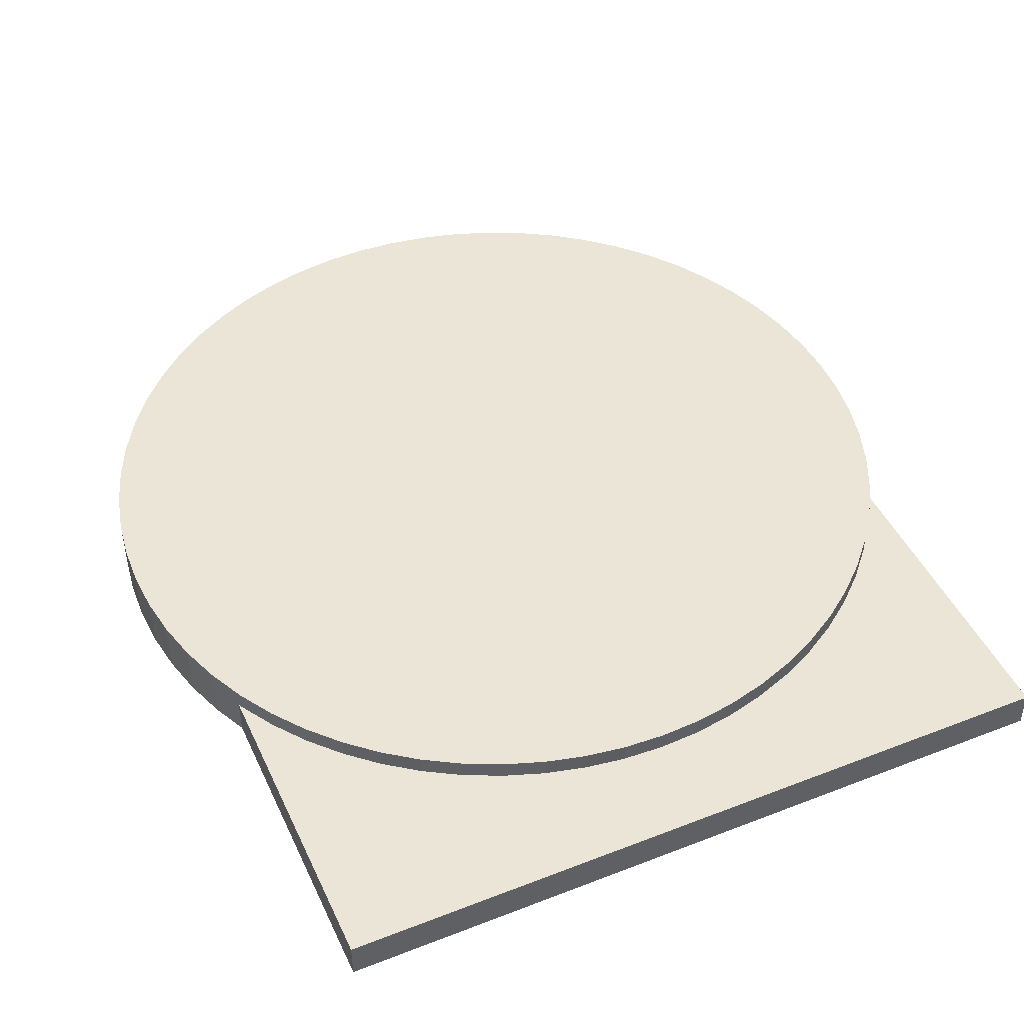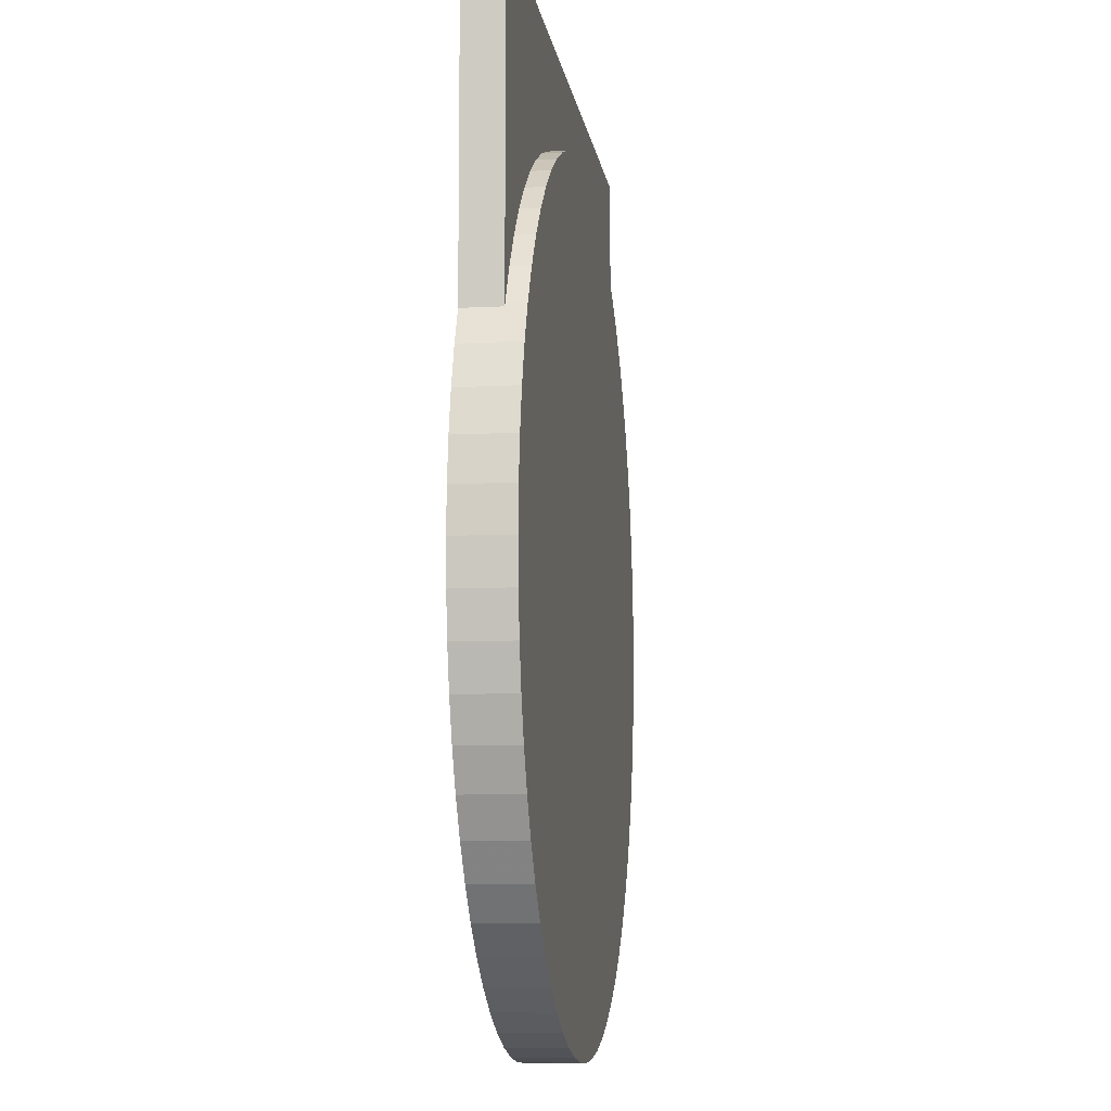
<metadata>
{"format":"obj","ext":"obj","renderer":"f3d","projection":"perspective","resolution":1024,"background":"white","views":[{"elev":45.9,"azim":156.0,"up":"+Z"},{"elev":-8.7,"azim":-82.2,"up":"+Y"}]}
</metadata>
<code>
o obj_0
v 18.97 		24.15 		0
v 19.5 		24.48 		0
v -19.5 		24.48 		0
v -19.5 		24.48 		2
v 8.229 		17.35 		2
v 19.5 		7.656 		0
v 19.5 		7.656 		2
v 8.419 		17.81 		2
v -13.64 		14.11 		2
v 10.14 		16.45 		2
v 10.37 		16.89 		2.973
v 8.419 		17.81 		2.973
v 6.386 		18.53 		2.973
v 4.292 		19.06 		2.973
v -15.56 		13.04 		2
v 10.37 		16.89 		2
v -13.96 		14.49 		2
v 2.156 		19.37 		2.973
v 0 		19.48 		2.973
v 18.29 		9.713 		2.973
v 17.01 		11.45 		2.973
v -15.23 		12.4 		1.842
v -15.23 		12.4 		2
v -13.67 		13.73 		1.842
v -13.67 		13.73 		2
v 8.229 		-22.34 		2.908
v 19.4 		7.863 		2.973
v 20.32 		5.913 		2.973
v 18.97 		7.547 		0
v -19.5 		7.656 		0
v 21.58 		1.79 		2.973
v 21.05 		3.882 		2.973
v -2.156 		19.37 		2
v 15.56 		13.04 		2.973
v 13.96 		14.49 		2.973
v 8.199 		16.79 		1.842
v 8.199 		16.79 		2
v -2.156 		19.37 		2.973
v 12.22 		15.78 		2.973
v -19.13 		7.36 		0
v 0 		18.98 		2.908
v -2.108 		18.88 		2.908
v -2.138 		18.23 		2
v 19.84 		5.83 		0
v -0.03 		18.33 		2
v -20.33 		5.913 		2.973
v 0 		18.98 		2
v -2.108 		18.88 		2
v -20.33 		5.913 		0
v -2.138 		18.23 		1.842
v -0.03 		18.33 		1.842
v -19.7 		6.068 		2.503
v -19.87 		5.723 		2.908
v 18.96 		7.628 		2
v 18.96 		7.628 		2.908
v -19.87 		5.723 		2.503
v 18.93 		7.627 		2
v -4.292 		19.06 		2.973
v -6.386 		18.53 		2.973
v -8.419 		17.81 		2.973
v -10.37 		16.89 		2.973
v 19.46 		6.574 		2
v 18.93 		7.627 		1.842
v -19.9 		5.83 		0
v -19.9 		5.83 		2.503
v 18.97 		7.547 		1.842
v 6.386 		18.53 		2
v -12.22 		15.78 		2.973
v 4.292 		19.06 		2
v -15.56 		13.04 		2.973
v -17.01 		11.45 		2
v -17.01 		11.45 		2.973
v -13.96 		14.49 		2.973
v 0 		19.48 		2
v 20.32 		5.913 		0
v -16.62 		11.13 		2
v 21.37 		0.065 		0
v -16.62 		11.13 		2.908
v 4.195 		18.57 		2
v 4.195 		18.57 		2.908
v -4.292 		19.06 		2
v 20.55 		3.959 		0
v 21.06 		2.031 		0
v -16.65 		10.93 		2
v -18.29 		9.713 		2.973
v 21.05 		3.882 		0
v 19.46 		6.574 		2.063
v 10.14 		-21.44 		0
v -21.58 		1.79 		0
v -19.4 		7.863 		2.973
v 8.229 		-22.34 		0
v -21.58 		1.79 		2.973
v 19.4 		7.863 		2
v -21.05 		3.882 		0
v -16.65 		10.93 		1.842
v 8.419 		-22.8 		2.973
v 8.419 		-22.8 		0
v 4.165 		17.94 		2
v -21.05 		3.882 		2.973
v 6.212 		17.46 		2
v -21.09 		1.693 		2.503
v -21.09 		1.693 		2.908
v 22 		-2.497 		2.973
v 21.89 		-0.343 		2.973
v -21.43 		0.065 		0
v -21.43 		0.065 		2.503
v 21.58 		1.79 		0
v 21.58 		-6.785 		2.973
v 21.89 		-4.651 		2.973
v -18.29 		9.713 		2
v 6.242 		18.06 		2
v 18.29 		-14.71 		2.973
v 19.4 		-12.86 		2.973
v 20.32 		-10.91 		2.973
v 21.05 		-8.877 		2.973
v -19.13 		24.15 		0
v -20.58 		3.738 		2.503
v -20.58 		3.738 		2.908
v 19.46 		6.573 		2.503
v -21.12 		2.031 		0
v -21.12 		2.031 		2.503
v -18.48 		8.438 		2.503
v -18.48 		8.438 		2
v 4.165 		17.94 		1.842
v 17.01 		-16.44 		2.973
v -17.88 		9.436 		2
v 6.212 		17.46 		1.842
v 13.96 		-19.49 		2.973
v 15.56 		-18.04 		2.973
v -17.88 		9.436 		2.908
v -20.61 		3.959 		0
v -20.61 		3.959 		2.503
v 10.37 		-21.88 		2.973
v 12.22 		-20.77 		2.973
v -17.91 		9.332 		2
v 21.89 		-0.343 		0
v 19.7 		6.067 		2.503
v 19.87 		5.723 		2.503
v 19.87 		5.723 		2.908
v 22 		-2.497 		0
v -6.242 		18.06 		2.908
v 6.242 		18.06 		2.908
v -4.195 		18.57 		2.908
v 21.5 		-2.497 		0
v 21.5 		-2.497 		2.908
v 21.39 		-0.3291 		2.503
v 21.39 		-0.3291 		0
v -6.242 		18.06 		2
v 21.4 		-0.392 		0
v -4.195 		18.57 		2
v 21.4 		-0.392 		2.908
v -6.272 		17.46 		2
v -17.91 		9.332 		1.842
v 2.156 		19.37 		2
v -4.225 		17.94 		2
v 2.108 		18.88 		2.908
v 2.108 		18.88 		2
v 19.84 		5.83 		2.503
v 2.078 		18.23 		2
v 21.89 		-4.651 		0
v -6.272 		17.46 		1.842
v 21.09 		-6.688 		0
v 21.09 		-6.688 		2.908
v 21.4 		-4.602 		0
v 21.4 		-4.602 		2.908
v 21.58 		-6.785 		0
v 21.09 		1.693 		2.503
v 21.09 		1.693 		2.908
v 21.37 		0.065 		2.503
v 6.242 		-23.05 		0
v 6.242 		-23.05 		2.908
v -19.2 		7.123 		2.503
v -18.96 		7.628 		2.908
v 20.58 		3.738 		2.503
v 20.58 		3.738 		2.908
v -18.96 		7.628 		2.503
v 6.386 		-23.53 		2.973
v 6.386 		-23.53 		0
v 2.078 		18.23 		1.842
v 21.05 		-8.877 		0
v 4.195 		-23.57 		0
v 4.195 		-23.57 		2.908
v 19.4 		-12.86 		0
v 20.32 		-10.91 		0
v 4.292 		-24.05 		0
v 4.292 		-24.05 		2.973
v 18.96 		-12.62 		0
v 17.88 		-14.43 		0
v 17.88 		-14.43 		2.908
v 18.96 		-12.62 		2.908
v 16.62 		-16.12 		0
v 16.62 		-16.12 		2.908
v 0 		-23.98 		2.908
v -18.99 		7.627 		2.503
v 2.108 		-23.88 		2.908
v 2.108 		-23.88 		0
v 20.58 		-8.733 		0
v 20.58 		-8.733 		2.908
v 0 		-23.98 		0
v 20.55 		3.959 		2.503
v 2.156 		-24.37 		0
v 2.156 		-24.37 		2.973
v 19.87 		-10.72 		0
v 0 		-24.48 		2.973
v 19.87 		-10.72 		2.908
v 0 		-24.48 		0
v 21.06 		2.031 		2.503
v 17.01 		11.45 		2
v -19.5 		7.656 		2
v 18.29 		-14.71 		0
v -21.89 		-0.343 		0
v -21.89 		-0.343 		2.973
v -22 		-2.497 		0
v -22 		-2.497 		2.973
v -19.4 		7.863 		2
v -21.58 		-6.785 		0
v -21.58 		-6.785 		2.973
v -21.4 		-0.392 		2.908
v -21.4 		-0.392 		2.503
v -21.09 		-6.688 		2.908
v -21.4 		-4.602 		2.908
v -21.5 		-2.497 		2.908
v 13.96 		14.49 		2
v 15.56 		13.04 		2
v -21.09 		-6.688 		0
v 18.29 		9.713 		2
v 17.01 		-16.44 		0
v -21.4 		-4.602 		0
v 15.2 		12.69 		2
v 15.2 		12.69 		2.908
v -21.5 		-2.497 		0
v 17.88 		9.436 		2
v 17.88 		9.436 		2.908
v 13.64 		14.11 		2
v 13.64 		14.11 		2.908
v 16.62 		11.13 		2
v 16.62 		11.13 		2.908
v -21.5 		-2.495 		0
v -21.5 		-2.495 		2.503
v 13.96 		-19.49 		0
v -21.89 		-4.651 		2.973
v -4.225 		17.94 		1.842
v -19.13 		7.36 		1.842
v -18.99 		7.627 		1.842
v 13.64 		-19.1 		0
v 16.59 		10.93 		2
v 13.64 		-19.1 		2.908
v 13.61 		13.73 		2
v 15.2 		-17.69 		0
v 17.85 		9.332 		2
v 15.2 		-17.69 		2.908
v 15.18 		12.4 		2
v 15.56 		-18.04 		0
v -6.386 		18.53 		2
v 11.95 		-20.36 		0
v 11.95 		-20.36 		2.908
v 10.37 		-21.88 		0
v -8.419 		17.81 		2
v 12.22 		-20.77 		0
v 16.59 		10.93 		1.842
v -10.37 		16.89 		2
v 13.61 		13.73 		1.842
v -10.14 		16.45 		2.908
v -8.229 		17.35 		2.908
v 17.85 		9.332 		1.842
v 15.18 		12.4 		1.842
v -10.14 		16.45 		2
v 10.14 		-21.44 		2.908
v -8.229 		17.35 		2
v -21.89 		-4.651 		0
v -21.53 		-1.92 		2.503
v -21.53 		-1.92 		0
v -16.62 		-16.12 		0
v -16.62 		-16.12 		2.908
v -17.88 		-14.43 		0
v -17.88 		-14.43 		2.908
v -19.87 		-10.72 		2.908
v 12.22 		15.78 		2
v -18.96 		-12.62 		2.908
v -18.96 		-12.62 		0
v -19.87 		-10.72 		0
v -20.58 		-8.733 		2.908
v -20.58 		-8.733 		0
v 11.95 		15.36 		2.908
v 11.95 		15.36 		2
v -19.4 		-12.86 		0
v -18.29 		-14.71 		0
v -21.05 		-8.877 		0
v -20.33 		-10.91 		0
v 10.11 		15.94 		2
v 11.92 		14.92 		2
v -21.05 		-8.877 		2.973
v -20.33 		-10.91 		2.973
v -19.4 		-12.86 		2.973
v -18.29 		-14.71 		2.973
v -8.259 		16.79 		2
v -2.156 		-24.37 		2.973
v -6.386 		-23.53 		2.973
v -4.292 		-24.05 		2.973
v -12.22 		-20.77 		2.973
v -10.37 		-21.88 		2.973
v -8.419 		-22.8 		2.973
v -15.56 		-18.04 		2.973
v -13.96 		-19.49 		2.973
v -17.01 		-16.44 		2.973
v 19.5 		24.48 		2
v -2.108 		-23.88 		0
v 18.97 		24.15 		1.842
v -2.108 		-23.88 		2.908
v 10.11 		15.94 		1.842
v -2.156 		-24.37 		0
v -8.259 		16.79 		1.842
v 11.92 		14.92 		1.842
v 8.229 		17.35 		2.908
v 10.14 		16.45 		2.908
v -4.195 		-23.57 		0
v -4.195 		-23.57 		2.908
v -6.242 		-23.05 		0
v -6.242 		-23.05 		2.908
v -6.386 		-23.53 		0
v -19.13 		24.15 		1.842
v -4.292 		-24.05 		0
v -11.95 		15.36 		2.908
v -11.95 		-20.36 		0
v -11.95 		-20.36 		2.908
v -11.95 		15.36 		2
v -10.14 		-21.44 		0
v -10.14 		-21.44 		2.908
v -8.229 		-22.34 		0
v -8.229 		-22.34 		2.908
v -12.22 		15.78 		2
v -12.22 		-20.77 		0
v -11.98 		14.92 		2
v -10.17 		15.94 		2
v -8.419 		-22.8 		0
v -10.37 		-21.88 		0
v -11.98 		14.92 		1.842
v -13.96 		-19.49 		0
v -15.21 		-17.69 		0
v -15.21 		-17.69 		2.908
v -10.17 		15.94 		1.842
v -13.64 		-19.1 		0
v -13.64 		-19.1 		2.908
v -15.56 		-18.04 		0
v -15.21 		12.69 		2
v -15.21 		12.69 		2.908
v -13.64 		14.11 		2.908
v -17.01 		-16.44 		0
g group_0_undefined
f 345 25 9
f 14 28 13
f 13 28 12
f 86 82 75
f 22 24 25
f 22 25 23
f 27 20 28
f 21 34 28
f 58 59 28
f 32 28 212
f 16 306 8
f 35 28 34
f 75 44 6
f 39 28 35
f 11 28 39
f 18 28 14
f 29 1 6
f 2 6 1
f 37 36 290
f 45 48 43
f 12 28 11
f 19 28 18
f 82 44 75
f 21 28 20
f 31 32 212
f 47 48 45
f 242 50 43
f 50 51 45
f 50 45 43
f 58 28 38
f 51 179 45
f 61 28 60
f 54 57 62
f 56 52 53
f 73 28 68
f 68 28 61
f 94 46 49
f 104 31 212
f 38 28 19
f 57 63 66
f 17 4 15
f 29 62 66
f 57 66 62
f 12 67 13
f 308 66 63
f 67 306 69
f 52 56 65
f 41 42 48
f 41 48 47
f 59 60 28
f 38 19 74
f 38 74 33
f 29 6 44
f 67 69 14
f 67 14 13
f 306 4 74
f 70 28 73
f 78 346 143
f 99 46 94
f 85 28 72
f 4 81 33
f 71 110 72
f 29 66 308
f 72 28 70
f 65 132 64
f 111 142 79
f 90 28 85
f 82 86 83
f 107 83 86
f 62 87 54
f 268 256 88
f 84 23 76
f 87 55 54
f 92 89 212
f 91 26 88
f 8 306 67
f 46 28 90
f 96 178 97
f 20 27 226
f 95 22 23
f 95 23 84
f 92 94 89
f 99 28 46
f 212 28 92
f 92 28 99
f 103 104 212
f 77 83 107
f 22 95 321
f 37 5 100
f 27 7 93
f 121 106 105
f 1 3 2
f 1 116 3
f 114 109 113
f 115 108 114
f 112 113 109
f 109 114 108
f 121 101 106
f 102 101 117
f 102 117 118
f 85 72 110
f 79 98 111
f 125 112 103
f 120 121 105
f 55 87 119
f 132 121 120
f 130 122 126
f 44 158 62
f 29 44 62
f 132 117 121
f 101 121 117
f 124 127 100
f 124 100 98
f 109 103 112
f 56 53 117
f 118 117 53
f 173 176 122
f 123 126 122
f 173 122 130
f 131 132 120
f 36 37 127
f 100 127 37
f 131 64 132
f 126 76 130
f 76 78 130
f 129 125 103
f 117 132 56
f 65 56 132
f 78 143 130
f 171 26 91
f 128 129 103
f 118 143 102
f 173 143 53
f 53 143 118
f 1 321 116
f 123 135 126
f 135 84 126
f 76 126 84
f 94 92 99
f 58 38 81
f 33 81 38
f 137 138 139
f 71 4 110
f 55 119 139
f 137 139 119
f 314 139 142
f 315 55 314
f 42 317 143
f 87 62 158
f 119 87 158
f 80 79 142
f 146 147 149
f 137 119 158
f 138 137 158
f 124 179 308
f 148 150 141
f 143 141 150
f 149 151 146
f 146 151 168
f 5 314 111
f 142 111 314
f 169 147 146
f 308 36 127
f 127 124 308
f 135 123 153
f 244 153 123
f 144 145 149
f 151 149 145
f 14 69 18
f 154 18 69
f 174 139 138
f 155 148 152
f 244 321 153
f 154 74 19
f 154 19 18
f 95 84 153
f 135 153 84
f 151 145 80
f 163 198 80
f 134 128 103
f 139 175 80
f 142 139 80
f 148 155 150
f 43 150 155
f 104 136 107
f 6 7 75
f 7 28 75
f 156 41 47
f 156 47 157
f 104 103 140
f 104 140 136
f 80 156 157
f 80 157 79
f 95 153 321
f 109 160 103
f 150 43 48
f 45 159 157
f 140 103 160
f 158 44 82
f 98 79 159
f 165 145 164
f 144 164 145
f 165 164 162
f 165 162 163
f 209 46 90
f 167 146 168
f 90 215 209
f 207 77 169
f 33 74 4
f 306 154 69
f 154 306 74
f 147 169 77
f 205 190 80
f 53 52 172
f 53 172 173
f 146 167 169
f 207 169 167
f 170 171 91
f 47 45 157
f 100 111 98
f 157 159 79
f 108 180 166
f 174 175 139
f 96 177 178
f 109 108 166
f 109 166 160
f 133 134 103
f 179 159 45
f 3 116 30
f 182 171 181
f 170 181 171
f 175 174 167
f 175 167 168
f 183 184 114
f 159 179 124
f 159 124 98
f 40 64 30
f 180 114 184
f 42 41 182
f 172 176 173
f 177 186 185
f 177 185 178
f 187 188 189
f 187 189 190
f 90 85 110
f 189 188 191
f 189 191 192
f 107 86 31
f 195 42 182
f 116 40 30
f 32 86 28
f 195 182 196
f 181 196 182
f 198 163 197
f 162 197 163
f 193 195 196
f 193 196 199
f 51 50 321
f 179 51 308
f 321 308 51
f 158 82 200
f 198 197 203
f 198 203 205
f 201 202 204
f 201 204 206
f 83 207 200
f 83 200 82
f 201 185 202
f 186 202 185
f 122 176 194
f 176 172 194
f 65 194 172
f 65 172 52
f 49 30 64
f 205 203 187
f 205 187 190
f 207 83 77
f 317 42 309
f 330 143 319
f 328 143 330
f 89 211 212
f 192 251 80
f 189 192 80
f 247 256 80
f 211 213 214
f 211 214 212
f 64 131 49
f 167 174 207
f 200 207 174
f 174 138 200
f 108 115 180
f 114 113 183
f 101 102 219
f 218 219 102
f 165 163 80
f 145 165 80
f 115 114 180
f 219 106 101
f 107 31 104
f 125 210 112
f 215 90 110
f 31 86 32
f 113 112 210
f 113 210 183
f 102 143 218
f 221 143 220
f 222 143 221
f 218 143 222
f 244 194 243
f 223 35 34
f 223 34 224
f 251 247 80
f 41 156 182
f 309 42 193
f 198 205 80
f 190 189 80
f 21 20 208
f 210 125 227
f 221 220 225
f 221 225 228
f 4 209 215
f 215 110 4
f 105 89 120
f 228 231 221
f 222 221 231
f 191 249 251
f 191 251 192
f 232 54 55
f 232 55 233
f 284 234 235
f 288 217 216
f 131 120 94
f 236 232 233
f 236 233 237
f 94 49 131
f 238 239 231
f 168 151 80
f 230 55 235
f 4 30 209
f 230 229 236
f 230 236 237
f 94 120 89
f 235 234 230
f 229 230 234
f 219 218 239
f 218 222 239
f 231 239 222
f 49 209 30
f 224 34 208
f 21 208 34
f 134 240 128
f 161 242 155
f 161 155 152
f 77 136 147
f 155 242 43
f 160 164 140
f 140 144 149
f 149 147 136
f 77 107 136
f 140 149 136
f 249 245 247
f 249 247 251
f 250 232 246
f 232 236 246
f 229 252 236
f 246 236 252
f 252 229 248
f 208 226 306
f 253 227 125
f 161 321 242
f 57 54 250
f 232 250 54
f 50 242 321
f 162 166 180
f 162 164 166
f 160 166 164
f 144 140 164
f 244 123 194
f 122 194 123
f 150 48 143
f 42 143 48
f 26 171 80
f 187 203 183
f 187 183 188
f 243 321 244
f 128 240 129
f 253 129 240
f 81 4 254
f 224 306 223
f 191 188 227
f 253 125 129
f 243 40 321
f 256 247 255
f 245 255 247
f 81 254 59
f 81 59 58
f 180 197 162
f 234 248 229
f 93 7 306
f 268 26 80
f 256 268 80
f 40 116 321
f 224 208 306
f 210 188 183
f 227 188 210
f 184 183 203
f 203 197 184
f 180 184 197
f 60 59 258
f 254 258 59
f 93 306 226
f 227 253 191
f 223 306 278
f 2 306 6
f 7 6 306
f 133 96 257
f 249 191 253
f 209 49 46
f 259 134 133
f 259 133 257
f 61 60 261
f 258 261 60
f 245 249 240
f 253 240 249
f 259 240 134
f 141 143 264
f 240 259 245
f 260 265 250
f 260 250 246
f 264 263 267
f 264 267 269
f 269 148 264
f 141 264 148
f 262 266 252
f 262 252 248
f 255 88 256
f 63 57 265
f 250 265 57
f 252 266 260
f 252 260 246
f 216 217 270
f 241 270 217
f 260 308 265
f 214 213 270
f 214 270 241
f 271 239 238
f 271 238 272
f 177 96 103
f 97 257 96
f 266 308 260
f 262 308 266
f 63 265 308
f 105 106 271
f 105 271 272
f 1 29 308
f 156 80 182
f 171 182 80
f 271 106 219
f 239 271 219
f 268 88 26
f 139 314 55
f 55 230 233
f 237 233 230
f 96 133 103
f 274 273 275
f 274 275 276
f 226 208 20
f 277 279 280
f 277 280 281
f 93 226 27
f 194 65 243
f 11 39 16
f 282 277 281
f 282 281 283
f 75 28 86
f 276 275 280
f 276 280 279
f 158 200 138
f 202 186 103
f 234 284 285
f 186 177 103
f 235 55 284
f 28 7 27
f 278 39 35
f 35 223 278
f 282 283 225
f 282 225 220
f 303 304 103
f 302 298 103
f 305 303 103
f 65 64 243
f 212 214 103
f 64 40 243
f 292 103 217
f 248 234 291
f 37 290 10
f 217 103 241
f 214 241 103
f 10 290 285
f 291 285 290
f 279 143 276
f 277 143 279
f 282 143 277
f 220 143 282
f 294 295 103
f 293 294 103
f 305 103 295
f 292 293 103
f 217 288 292
f 152 269 296
f 297 204 103
f 204 202 103
f 285 291 234
f 293 292 289
f 288 289 292
f 298 299 103
f 296 267 334
f 299 297 103
f 301 302 103
f 293 289 294
f 289 286 294
f 278 306 16
f 300 301 103
f 295 294 287
f 286 287 294
f 304 300 103
f 267 296 269
f 148 269 152
f 287 348 295
f 308 321 1
f 258 4 261
f 36 310 290
f 199 307 309
f 199 309 193
f 254 4 258
f 11 8 12
f 16 8 11
f 312 296 334
f 284 55 315
f 310 313 291
f 310 291 290
f 204 311 206
f 284 315 10
f 284 10 285
f 296 312 161
f 296 161 152
f 36 308 310
f 321 161 312
f 312 341 321
f 314 10 315
f 5 10 314
f 193 42 195
f 262 248 313
f 291 313 248
f 257 255 259
f 255 245 259
f 8 67 12
f 299 311 297
f 257 88 255
f 308 262 313
f 204 297 311
f 278 16 39
f 310 308 313
f 317 309 316
f 307 316 309
f 71 15 4
f 257 97 88
f 178 170 97
f 91 88 97
f 317 316 318
f 317 318 319
f 30 4 3
f 111 100 5
f 10 5 37
f 299 320 322
f 91 97 170
f 322 311 299
f 319 143 317
f 185 181 178
f 298 302 320
f 130 143 173
f 263 264 143
f 175 168 80
f 170 178 181
f 299 298 320
f 263 143 323
f 185 196 181
f 9 326 323
f 327 324 325
f 327 325 328
f 206 199 201
f 199 196 201
f 196 185 201
f 263 323 326
f 263 326 267
f 329 327 328
f 329 328 330
f 61 261 68
f 331 68 261
f 331 17 68
f 216 270 228
f 228 225 216
f 318 329 330
f 318 330 319
f 270 213 231
f 228 270 231
f 334 326 333
f 272 211 105
f 302 336 335
f 326 9 333
f 25 333 9
f 89 105 211
f 213 211 272
f 272 238 213
f 238 231 213
f 326 334 267
f 325 143 328
f 343 143 325
f 331 4 17
f 287 275 348
f 335 320 302
f 336 302 301
f 261 4 331
f 286 281 280
f 287 286 280
f 287 280 275
f 273 348 275
f 332 336 300
f 300 336 301
f 333 25 337
f 24 337 25
f 216 225 288
f 281 289 283
f 283 288 225
f 288 283 289
f 286 289 281
f 337 341 334
f 337 334 333
f 342 339 340
f 342 340 343
f 22 321 24
f 307 199 311
f 206 311 199
f 343 325 342
f 324 342 325
f 334 341 312
f 307 322 316
f 311 322 307
f 337 24 321
f 337 321 341
f 318 316 320
f 322 320 316
f 274 143 340
f 340 143 343
f 327 336 324
f 300 304 338
f 300 338 332
f 344 338 303
f 304 303 338
f 346 78 345
f 76 345 78
f 329 318 335
f 336 332 324
f 338 342 332
f 274 340 273
f 339 273 340
f 346 347 143
f 323 143 347
f 336 327 335
f 329 335 327
f 320 335 318
f 347 346 345
f 347 345 9
f 303 348 344
f 323 347 9
f 276 143 274
f 344 339 338
f 342 338 339
f 324 332 342
f 305 295 348
f 68 17 73
f 348 303 305
f 70 73 15
f 17 15 73
f 339 344 273
f 348 273 344
f 72 70 71
f 15 71 70
f 25 345 23
f 76 23 345
f 4 306 3
f 306 2 3

</code>
